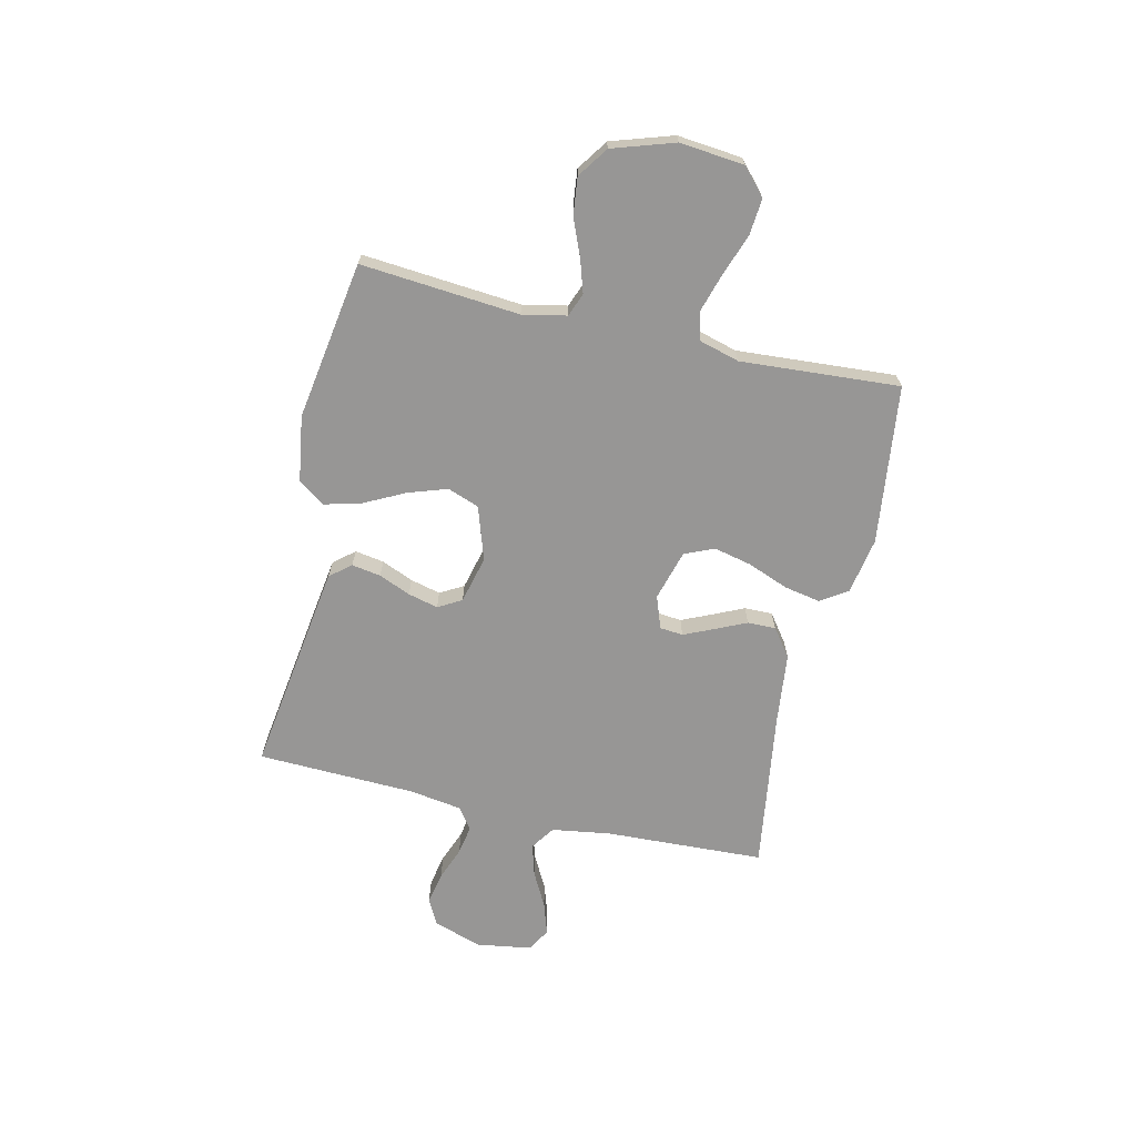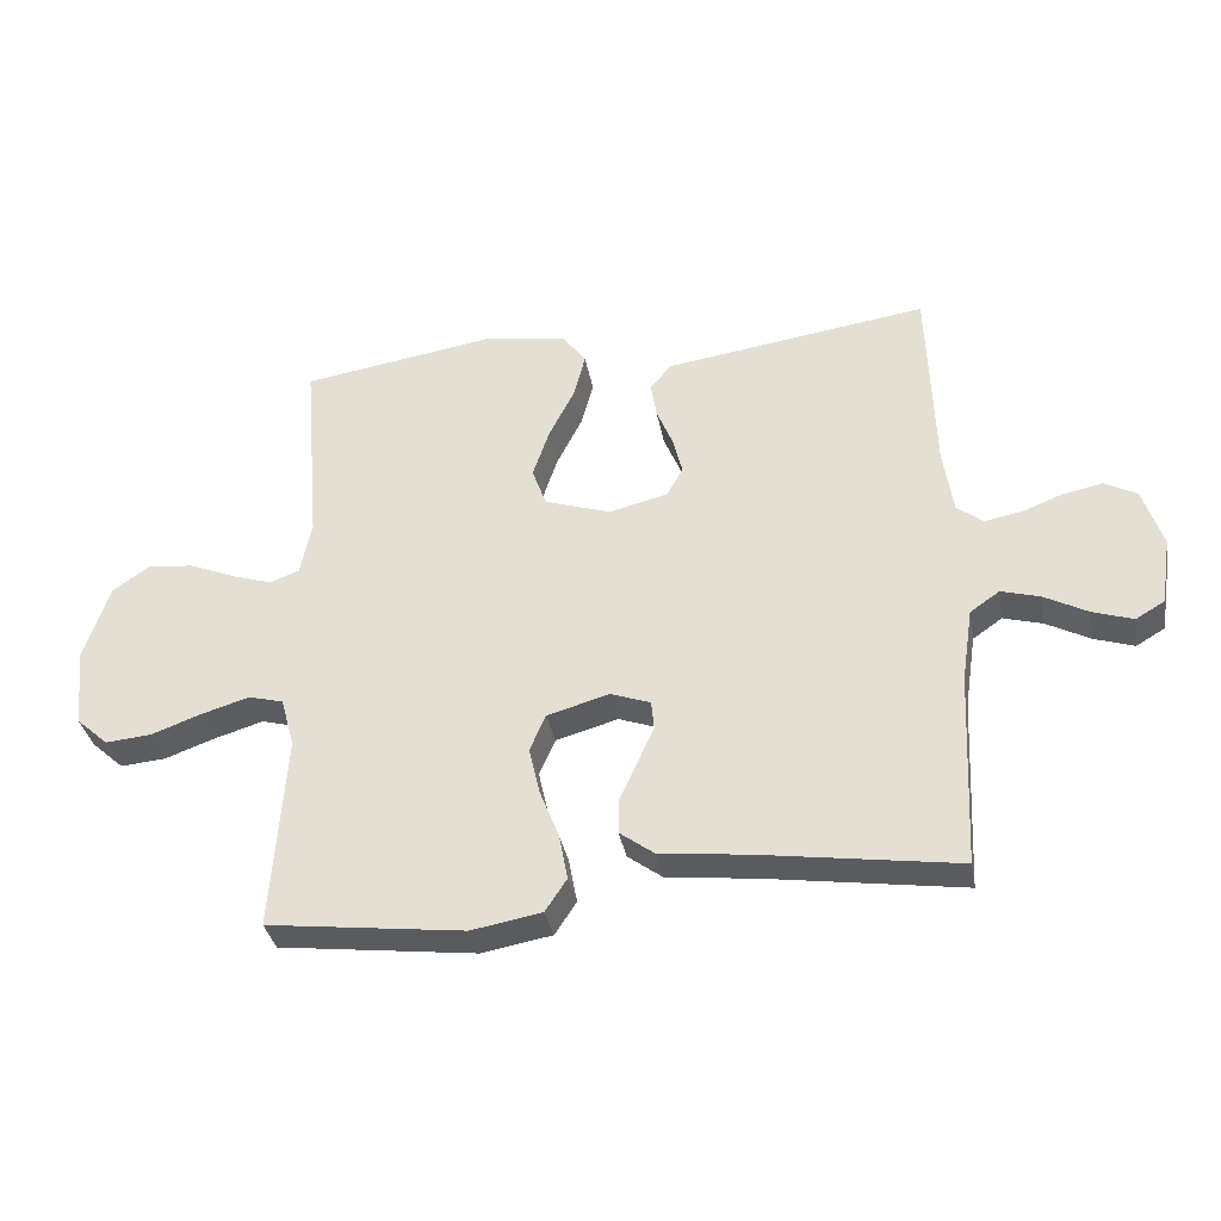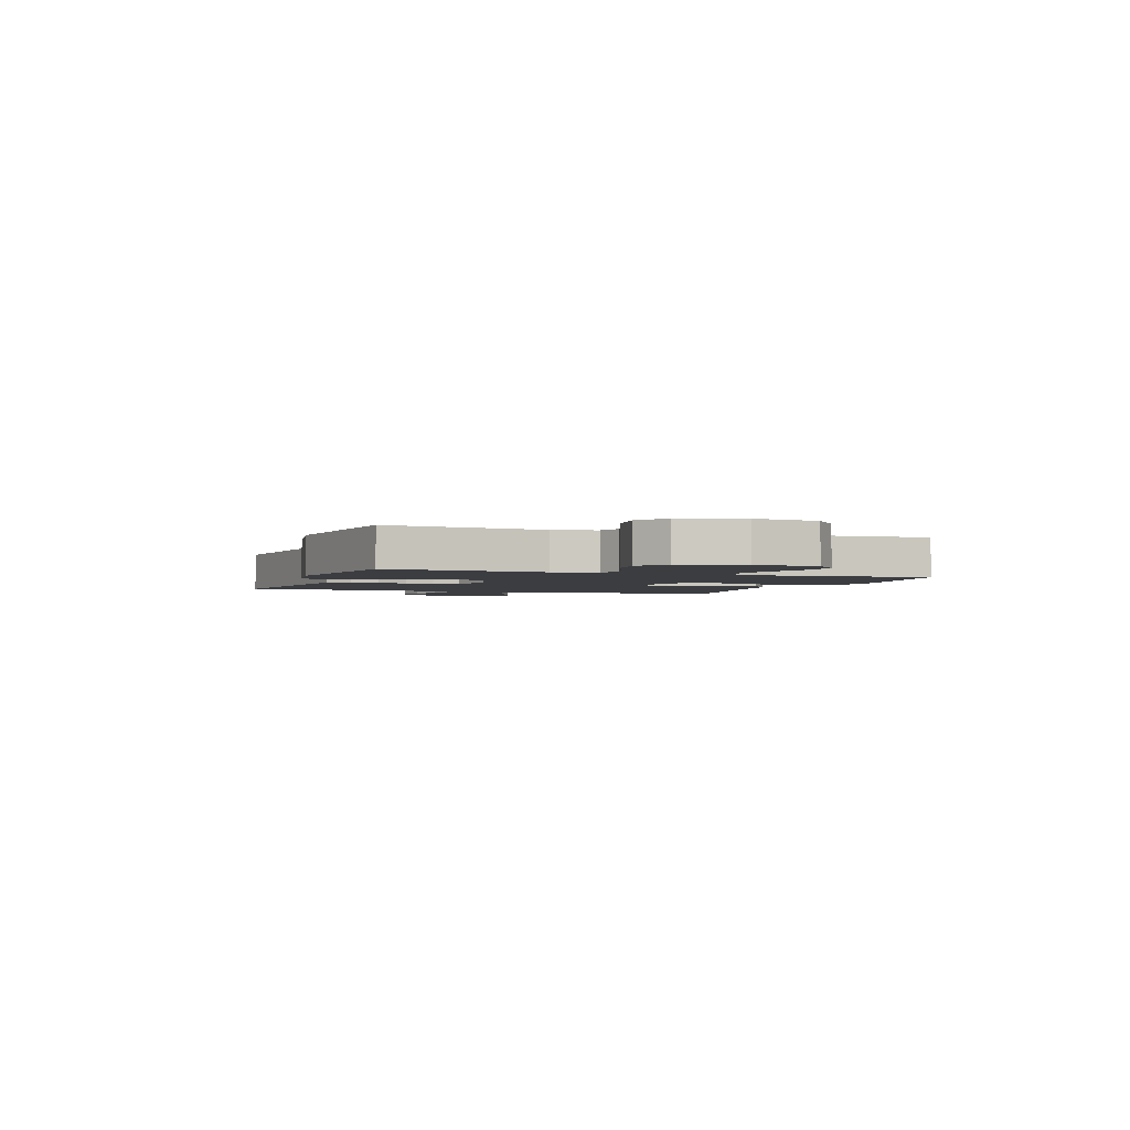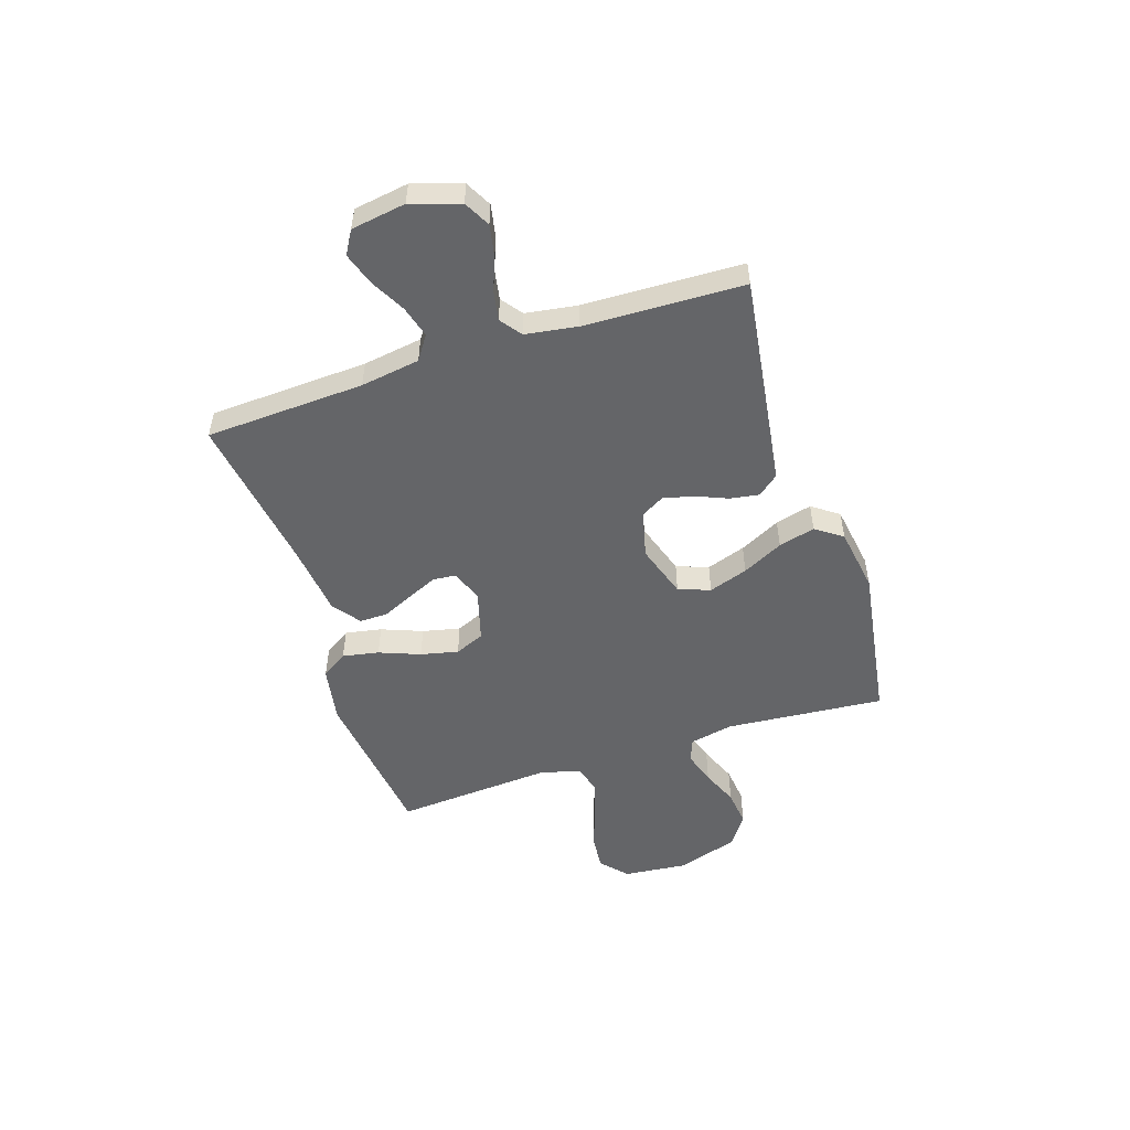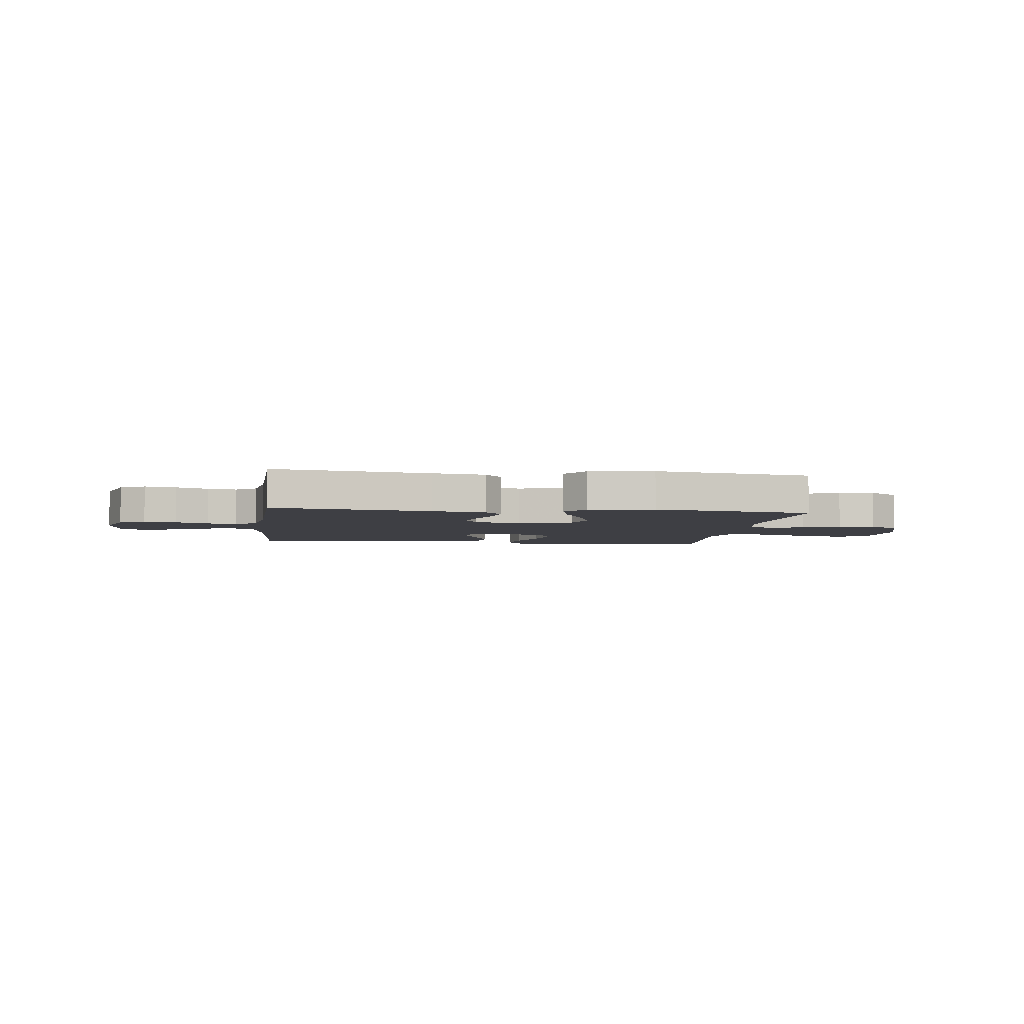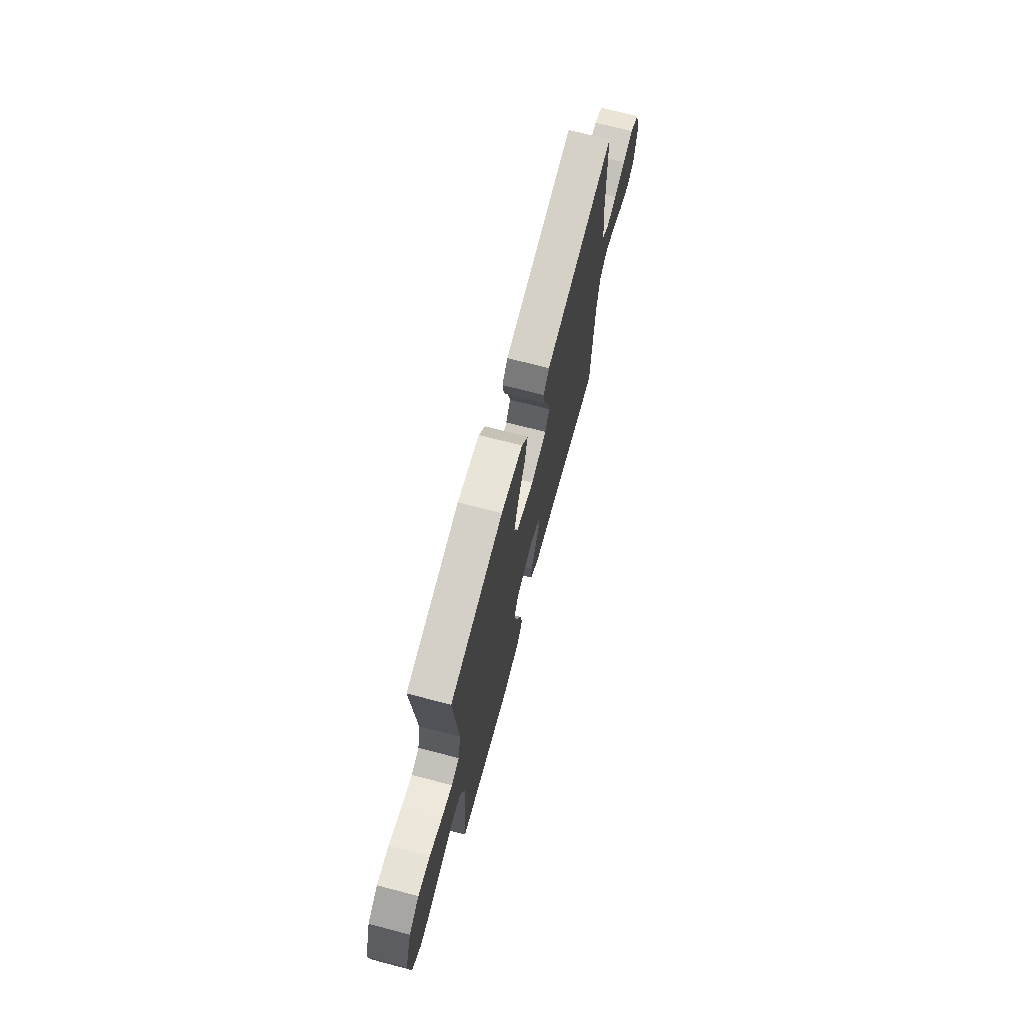
<metadata>
{"format":"obj","ext":"obj","renderer":"f3d","projection":"perspective","resolution":1024,"background":"white","views":[{"elev":-68.0,"azim":77.0,"up":"+Y"},{"elev":-34.7,"azim":-169.7,"up":"+Z"},{"elev":-2.6,"azim":70.4,"up":"+Y"},{"elev":-51.6,"azim":-71.9,"up":"+Y"},{"elev":-4.4,"azim":-7.2,"up":"+Y"},{"elev":70.2,"azim":104.7,"up":"+Z"}]}
</metadata>
<code>
v -0.5 0.07 0.5
v -0.2 0.07 0.457
v -0.098 0.07 0.442
v -0.066 0.07 0.403
v -0.075 0.07 0.348
v -0.1 0.07 0.288
v -0.114 0.07 0.231
v -0.089 0.07 0.187
v 0 0.07 0.165
v 0.101 0.07 0.198
v 0.123 0.07 0.258
v 0.098 0.07 0.332
v 0.059 0.07 0.409
v 0.041 0.07 0.478
v 0.077 0.07 0.528
v 0.2 0.07 0.547
v 0.5 0.07 0.5
v 0.475 0.07 0.2
v 0.492 0.07 0.117
v 0.536 0.07 0.1
v 0.599 0.07 0.12
v 0.669 0.07 0.149
v 0.738 0.07 0.157
v 0.796 0.07 0.117
v 0.834 0.07 0
v 0.822 0.07 -0.122
v 0.773 0.07 -0.166
v 0.704 0.07 -0.16
v 0.626 0.07 -0.132
v 0.553 0.07 -0.11
v 0.5 0.07 -0.124
v 0.479 0.07 -0.2
v 0.5 0.07 -0.5
v 0.2 0.07 -0.537
v 0.093 0.07 -0.518
v 0.06 0.07 -0.468
v 0.073 0.07 -0.399
v 0.103 0.07 -0.322
v 0.119 0.07 -0.251
v 0.095 0.07 -0.195
v 0 0.07 -0.168
v -0.061 0.07 -0.19
v -0.065 0.07 -0.234
v -0.04 0.07 -0.29
v -0.013 0.07 -0.349
v -0.012 0.07 -0.402
v -0.065 0.07 -0.441
v -0.2 0.07 -0.456
v -0.5 0.07 -0.5
v -0.514 0.07 -0.2
v -0.531 0.07 -0.088
v -0.576 0.07 -0.057
v -0.636 0.07 -0.074
v -0.702 0.07 -0.109
v -0.763 0.07 -0.129
v -0.807 0.07 -0.103
v -0.823 0.07 0
v -0.793 0.07 0.092
v -0.744 0.07 0.118
v -0.683 0.07 0.106
v -0.621 0.07 0.082
v -0.565 0.07 0.072
v -0.525 0.07 0.102
v -0.51 0.07 0.2
v -0.5 0 0.5
v -0.2 0 0.457
v -0.098 0 0.442
v -0.066 0 0.403
v -0.075 0 0.348
v -0.1 0 0.288
v -0.114 0 0.231
v -0.089 0 0.187
v 0 0 0.165
v 0.101 0 0.198
v 0.123 0 0.258
v 0.098 0 0.332
v 0.059 0 0.409
v 0.041 0 0.478
v 0.077 0 0.528
v 0.2 0 0.547
v 0.5 0 0.5
v 0.475 0 0.2
v 0.492 0 0.117
v 0.536 0 0.1
v 0.599 0 0.12
v 0.669 0 0.149
v 0.738 0 0.157
v 0.796 0 0.117
v 0.834 0 0
v 0.822 0 -0.122
v 0.773 0 -0.166
v 0.704 0 -0.16
v 0.626 0 -0.132
v 0.553 0 -0.11
v 0.5 0 -0.124
v 0.479 0 -0.2
v 0.5 0 -0.5
v 0.2 0 -0.537
v 0.093 0 -0.518
v 0.06 0 -0.468
v 0.073 0 -0.399
v 0.103 0 -0.322
v 0.119 0 -0.251
v 0.095 0 -0.195
v 0 0 -0.168
v -0.061 0 -0.19
v -0.065 0 -0.234
v -0.04 0 -0.29
v -0.013 0 -0.349
v -0.012 0 -0.402
v -0.065 0 -0.441
v -0.2 0 -0.456
v -0.5 0 -0.5
v -0.514 0 -0.2
v -0.531 0 -0.088
v -0.576 0 -0.057
v -0.636 0 -0.074
v -0.702 0 -0.109
v -0.763 0 -0.129
v -0.807 0 -0.103
v -0.823 0 0
v -0.793 0 0.092
v -0.744 0 0.118
v -0.683 0 0.106
v -0.621 0 0.082
v -0.565 0 0.072
v -0.525 0 0.102
v -0.51 0 0.2
f 58 59 60 61
f 58 61 62
f 57 58 62
f 56 57 62
f 53 54 55 56
f 52 53 56 62
f 51 52 62 63
f 48 49 50
f 44 45 46 47
f 43 44 47 48
f 42 43 48 50
f 35 36 37 38
f 35 38 39
f 32 33 34 35
f 31 32 35 39
f 26 27 28 29
f 26 29 30
f 25 26 30
f 24 25 30 31
f 21 22 23 24
f 20 21 24 31
f 15 16 17 18
f 15 18 19
f 12 13 14 15
f 11 12 15 19
f 10 11 19 20
f 3 4 5 6
f 3 6 7
f 64 1 2 3
f 64 3 7
f 63 64 7 8
f 51 63 8 9
f 41 42 50 51
f 41 51 9 10
f 40 41 10 20
f 20 31 39 40
f 125 124 123 122
f 126 125 122
f 126 122 121
f 126 121 120
f 120 119 118 117
f 126 120 117 116
f 127 126 116 115
f 114 113 112
f 111 110 109 108
f 112 111 108 107
f 114 112 107 106
f 102 101 100 99
f 103 102 99
f 99 98 97 96
f 103 99 96 95
f 93 92 91 90
f 94 93 90
f 94 90 89
f 95 94 89 88
f 88 87 86 85
f 95 88 85 84
f 82 81 80 79
f 83 82 79
f 79 78 77 76
f 83 79 76 75
f 84 83 75 74
f 70 69 68 67
f 71 70 67
f 67 66 65 128
f 71 67 128
f 72 71 128 127
f 73 72 127 115
f 115 114 106 105
f 74 73 115 105
f 84 74 105 104
f 104 103 95 84
f 1 65 66 2
f 2 66 67 3
f 3 67 68 4
f 4 68 69 5
f 5 69 70 6
f 6 70 71 7
f 7 71 72 8
f 8 72 73 9
f 9 73 74 10
f 10 74 75 11
f 11 75 76 12
f 12 76 77 13
f 13 77 78 14
f 14 78 79 15
f 15 79 80 16
f 16 80 81 17
f 17 81 82 18
f 18 82 83 19
f 19 83 84 20
f 20 84 85 21
f 21 85 86 22
f 22 86 87 23
f 23 87 88 24
f 24 88 89 25
f 25 89 90 26
f 26 90 91 27
f 27 91 92 28
f 28 92 93 29
f 29 93 94 30
f 30 94 95 31
f 31 95 96 32
f 32 96 97 33
f 33 97 98 34
f 34 98 99 35
f 35 99 100 36
f 36 100 101 37
f 37 101 102 38
f 38 102 103 39
f 39 103 104 40
f 40 104 105 41
f 41 105 106 42
f 42 106 107 43
f 43 107 108 44
f 44 108 109 45
f 45 109 110 46
f 46 110 111 47
f 47 111 112 48
f 48 112 113 49
f 49 113 114 50
f 50 114 115 51
f 51 115 116 52
f 52 116 117 53
f 53 117 118 54
f 54 118 119 55
f 55 119 120 56
f 56 120 121 57
f 57 121 122 58
f 58 122 123 59
f 59 123 124 60
f 60 124 125 61
f 61 125 126 62
f 62 126 127 63
f 63 127 128 64
f 64 128 65 1

</code>
